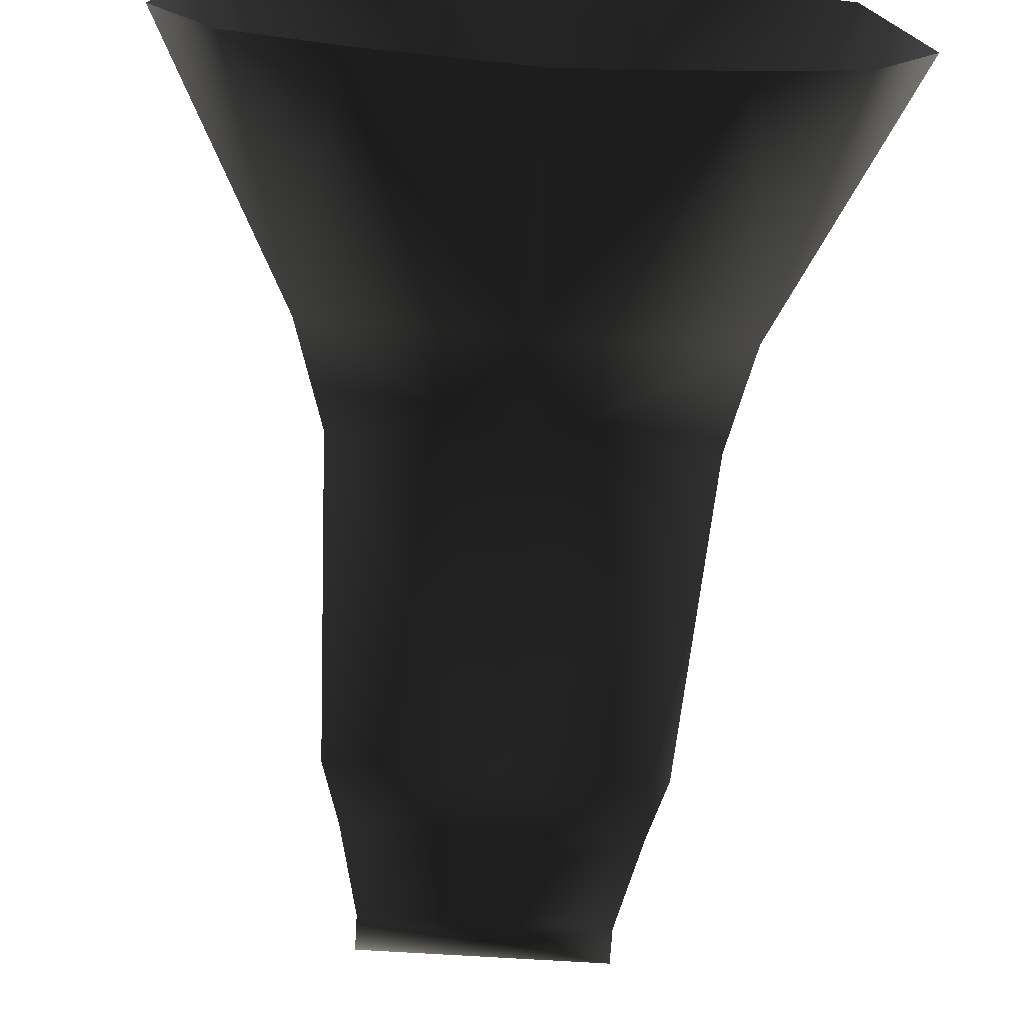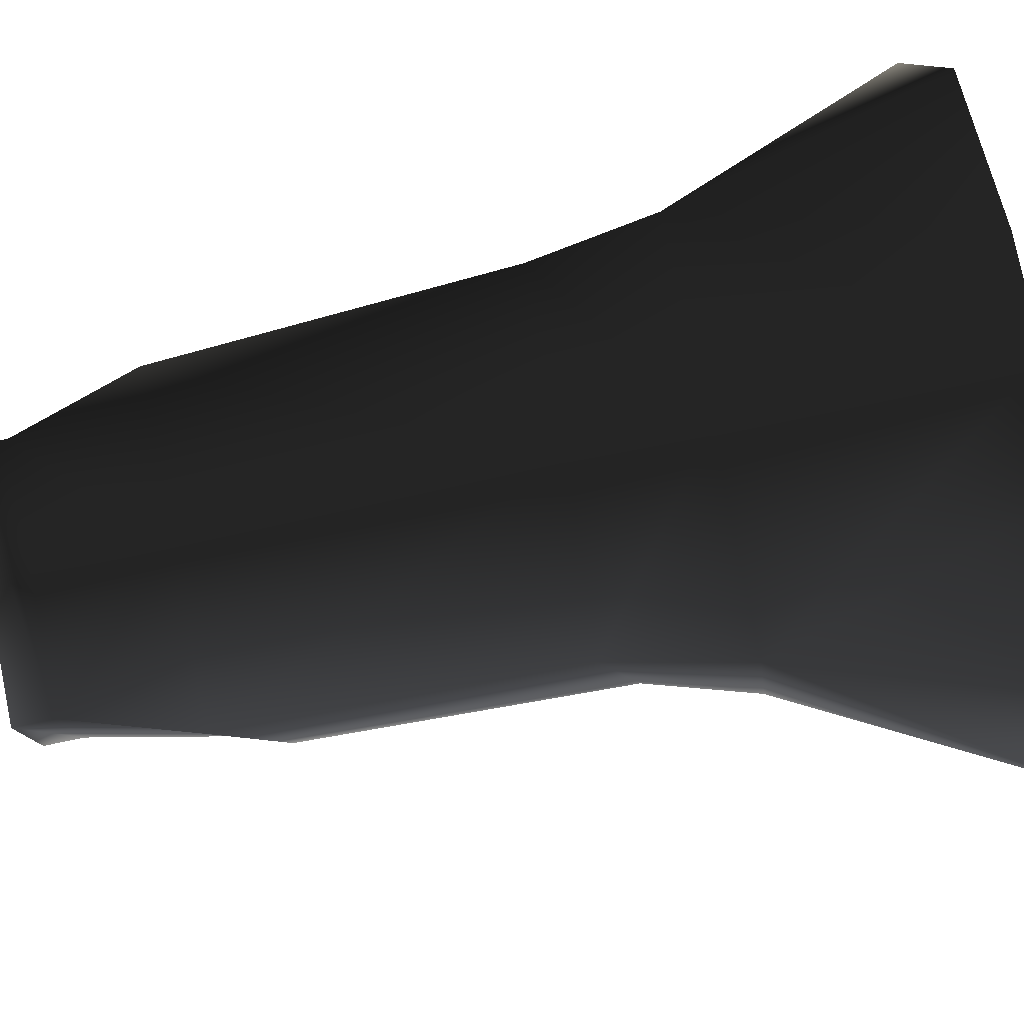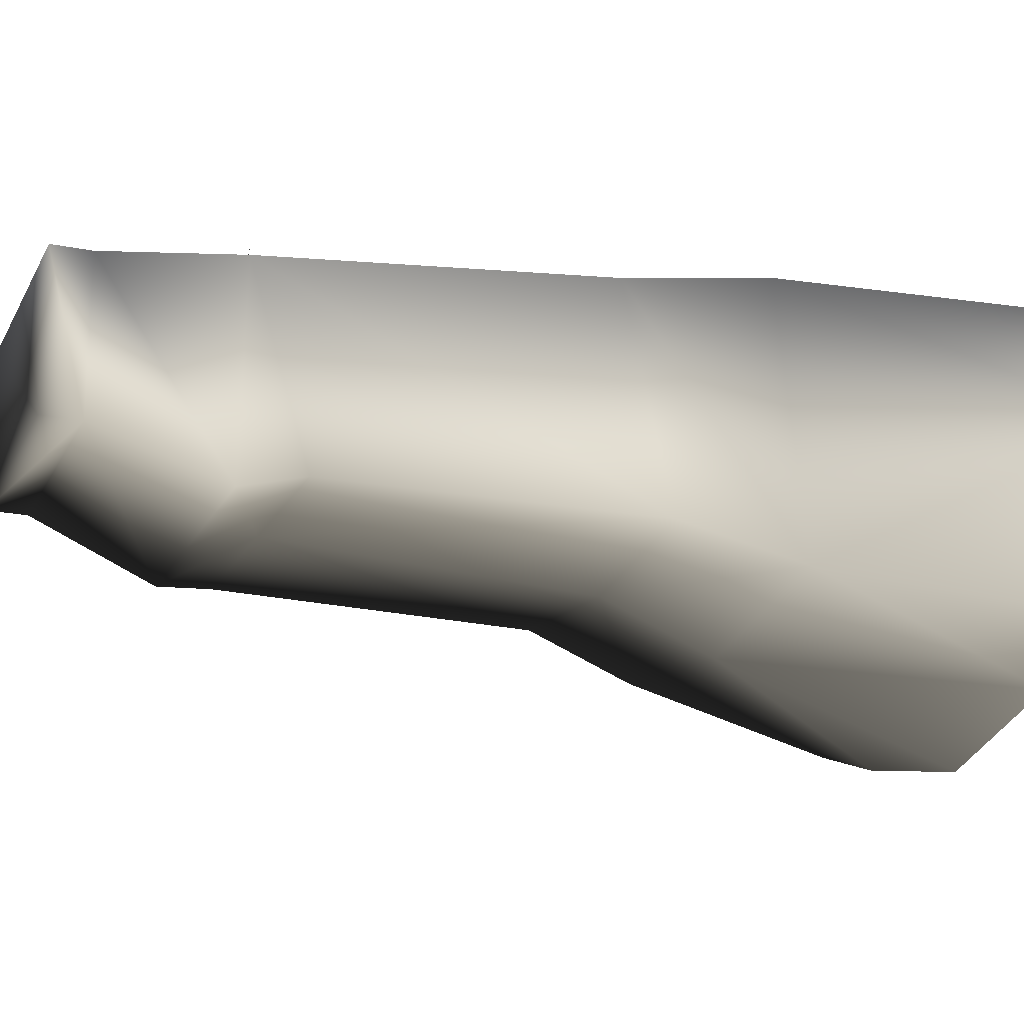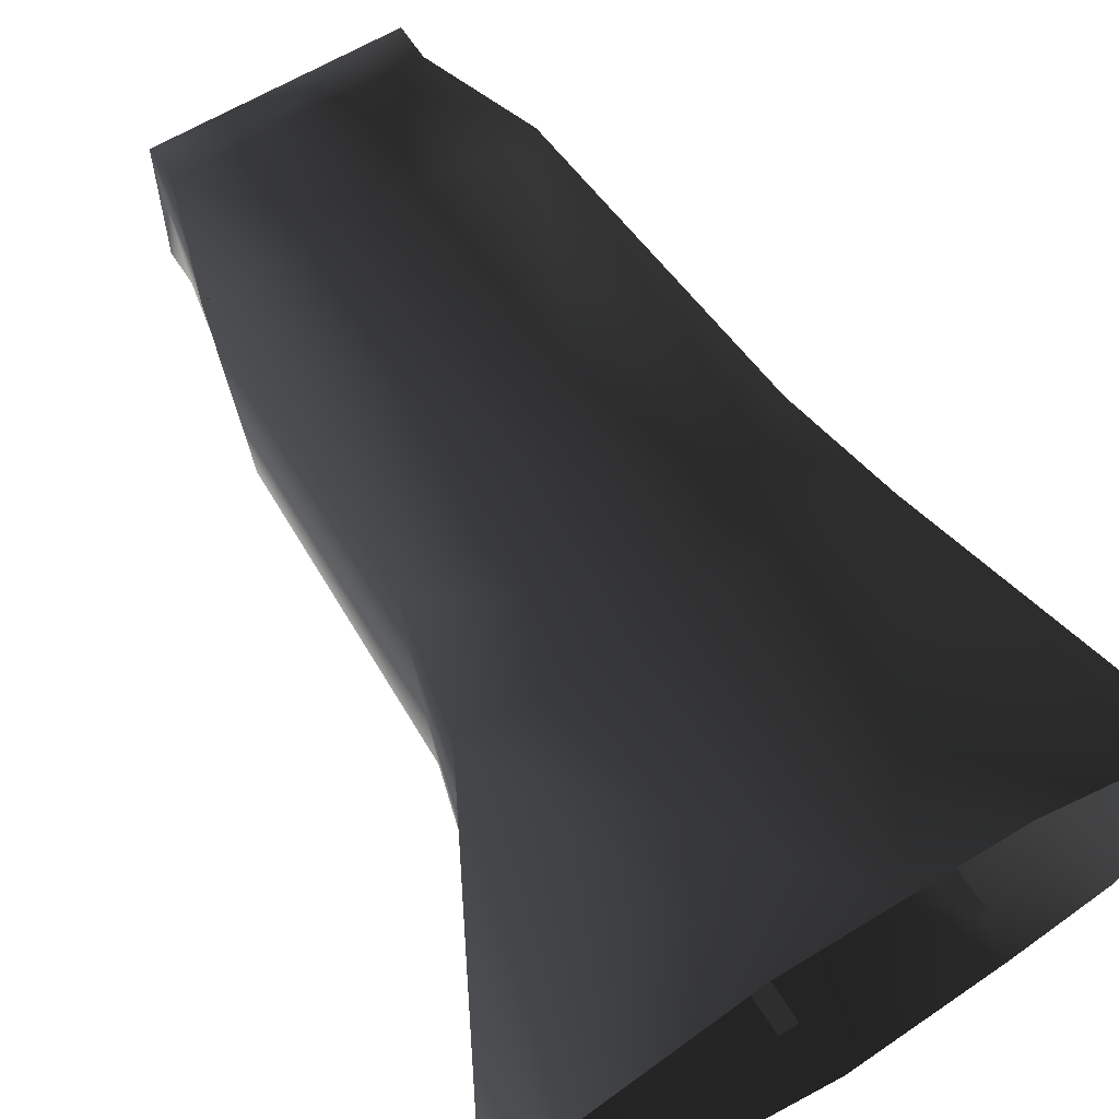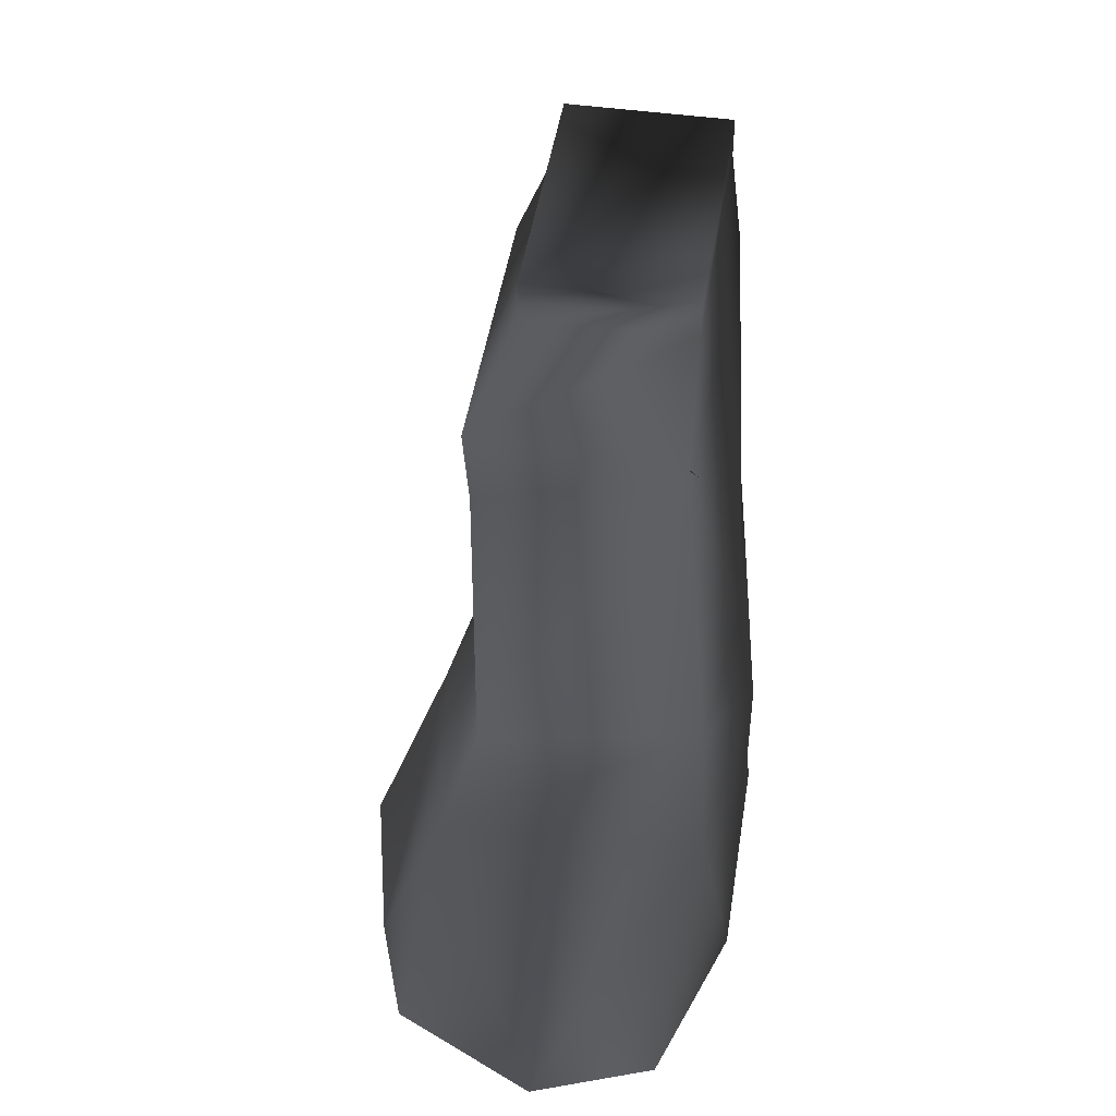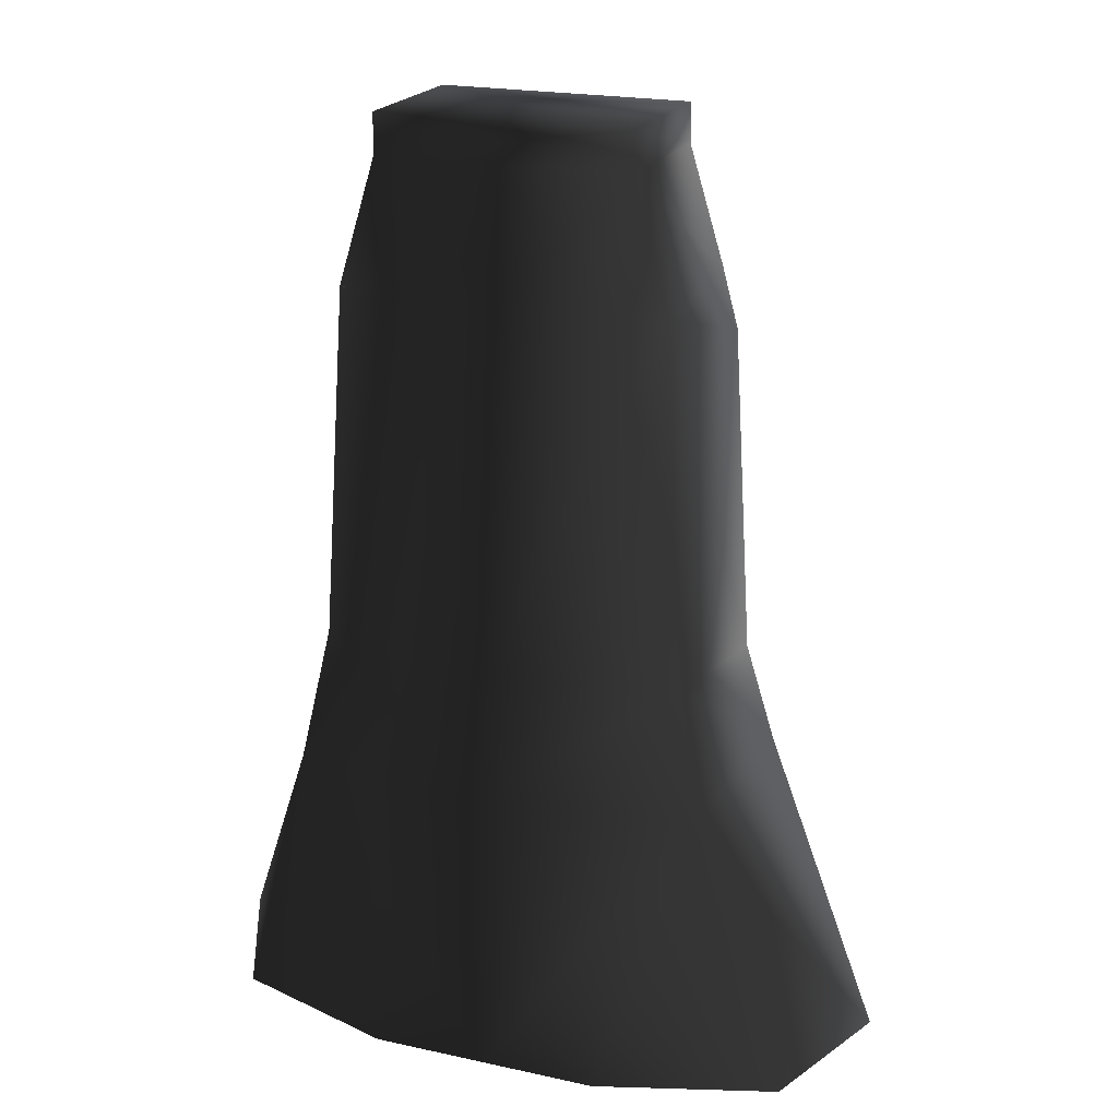
<metadata>
{"format":"obj","ext":"obj","renderer":"f3d","projection":"perspective","resolution":1024,"background":"white","views":[{"elev":-69.3,"azim":-3.6,"up":"+Z"},{"elev":79.1,"azim":-101.5,"up":"+Z"},{"elev":-19.5,"azim":-110.6,"up":"+Z"},{"elev":61.1,"azim":-32.1,"up":"+Z"},{"elev":47.0,"azim":-81.0,"up":"+Y"},{"elev":20.8,"azim":21.5,"up":"+Y"}]}
</metadata>
<code>
o 260
v -21 48 12
v -21 45 -16
v -36 20 -4
v -30 18 9
v -12 18 15
v 0 18 15
v 0 48 15
v -18 62 11
v -18 57 -12
v 0 57 -14
v 0 45 -19
v -17 19 -24
v -28 19 -20
v 36 20 -4
v 21 45 -16
v 21 48 12
v 30 18 9
v 12 18 15
v 19 61 11
v 0 61 13
v -17 97 8
v -17 91 -12
v 0 91 -12
v 19 57 -12
v 17 19 -24
v 0 19 -28
v 28 19 -20
v 10 97 -1
v 8 97 -1
v 17 97 9
v 17 91 -12
v -17 97 9
v -8 97 -1
v -10 97 -1
v 13 114 8
v 13 110 -8
v 13 114 -8
v -13 114 -8
v -13 114 8
v -13 110 8
v 13 110 8
v 15 97 -13
v -13 110 -8
v -15 97 -13
v 0 97 9
v -8 60 1
v -10 60 1
v -8 47 1
v -10 47 1
v -10 18 0
v -8 18 0
v 10 60 1
v 8 60 1
v 10 47 1
v 8 47 1
v 8 18 0
v 10 18 0
f 1 2 3
f 1 3 4
f 1 4 5
f 1 5 6
f 1 6 7
f 1 7 8
f 1 8 2
f 2 8 9
f 2 9 10
f 2 10 11
f 2 11 12
f 2 12 13
f 2 13 3
f 14 15 16
f 14 16 17
f 17 16 18
f 18 16 6
f 6 16 7
f 7 16 19
f 7 19 20
f 7 20 8
f 8 20 21
f 8 21 9
f 9 21 22
f 9 22 23
f 9 23 10
f 10 23 24
f 10 24 15
f 10 15 11
f 11 15 25
f 11 25 26
f 11 26 12
f 27 15 14
f 15 27 25
f 28 29 30
f 29 28 31
f 32 33 34
f 34 33 22
f 35 36 37
f 35 37 38
f 35 38 39
f 35 39 40
f 35 40 41
f 35 41 36
f 36 41 42
f 36 42 43
f 36 43 37
f 37 43 38
f 38 43 39
f 39 43 40
f 40 43 44
f 40 44 21
f 40 21 45
f 40 45 41
f 41 45 30
f 41 30 42
f 42 30 31
f 42 31 23
f 42 23 44
f 42 44 43
f 23 22 44
f 44 22 21
f 34 33 46
f 34 46 47
f 47 46 48
f 47 48 49
f 48 49 50
f 48 50 51
f 29 28 52
f 29 52 53
f 53 52 54
f 53 54 55
f 54 55 56
f 54 56 57
f 15 24 19
f 15 19 16
f 31 24 23
f 24 31 30
f 24 30 19
f 19 30 20
f 20 30 45
f 20 45 21

</code>
